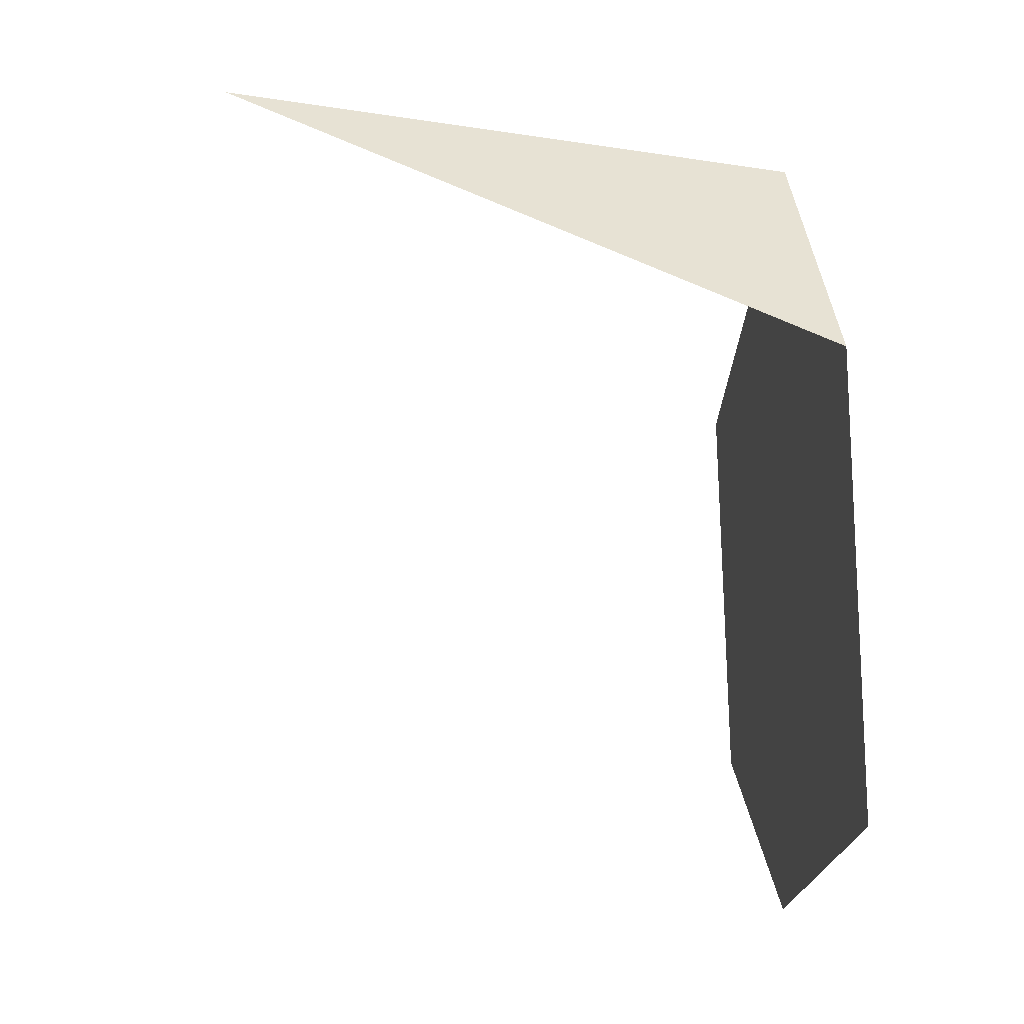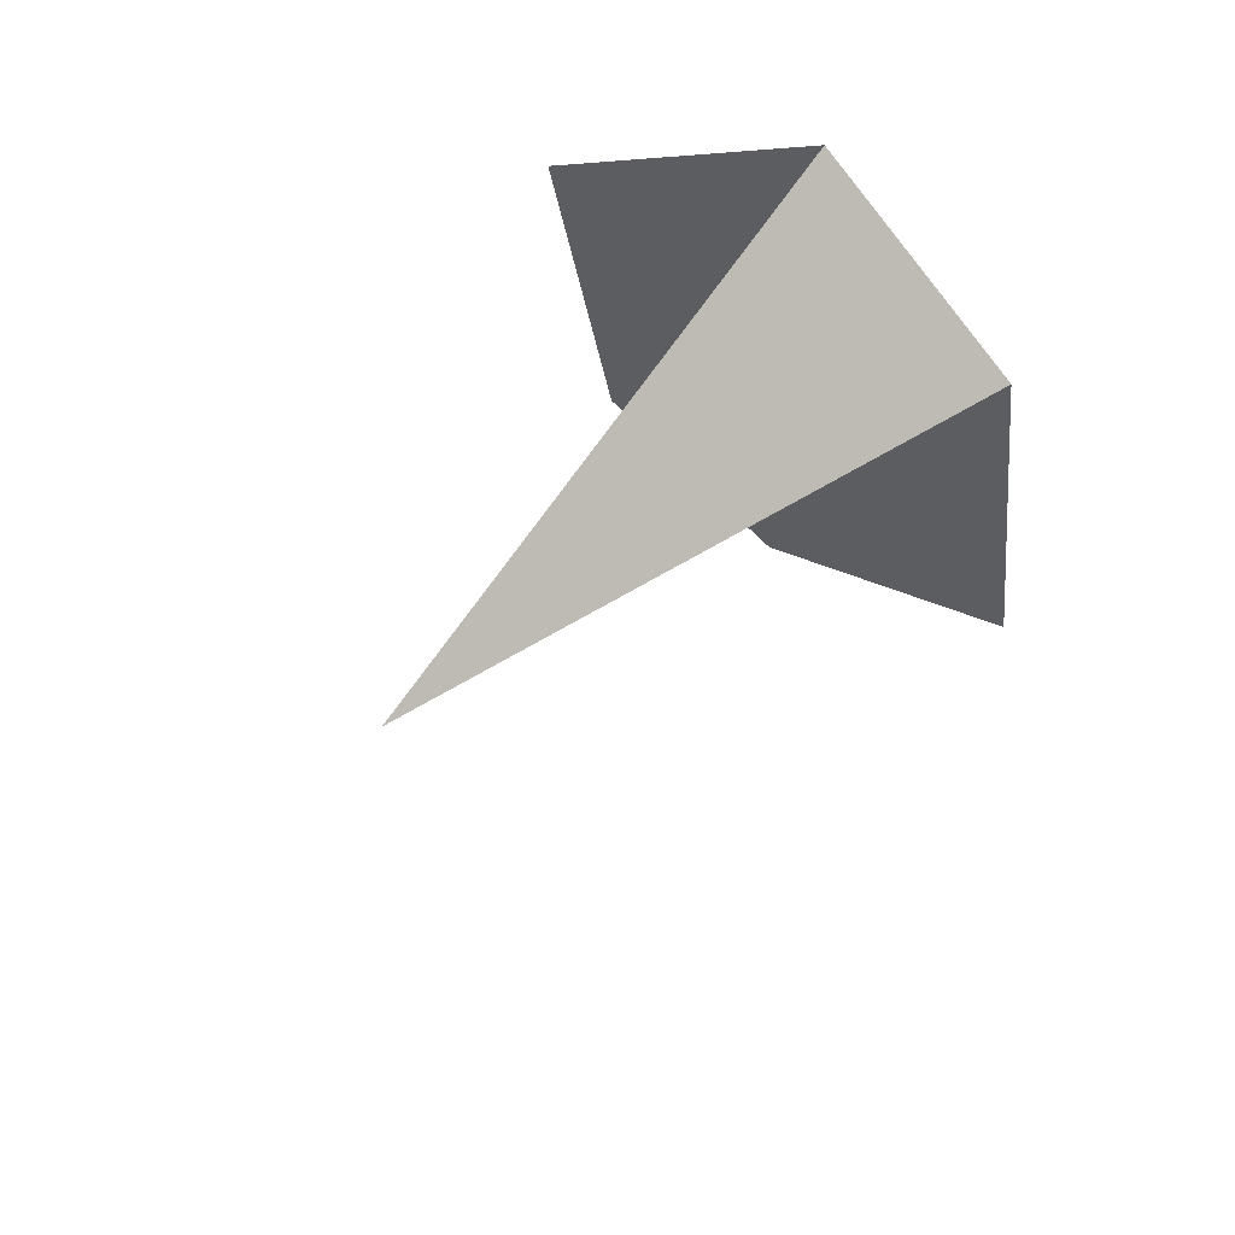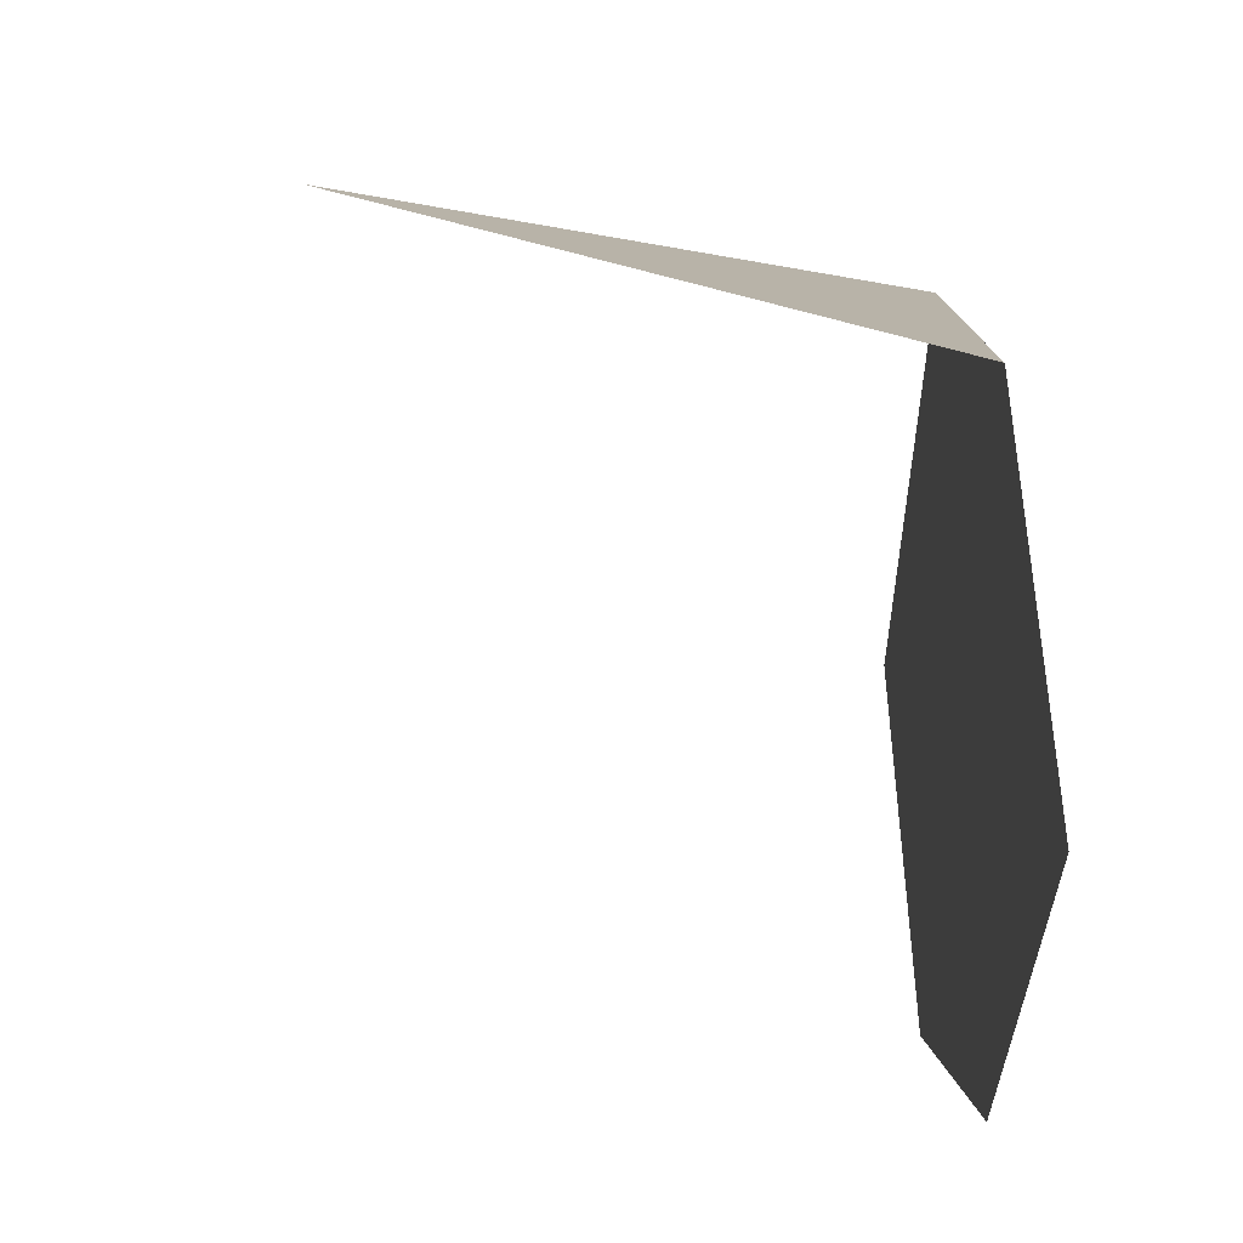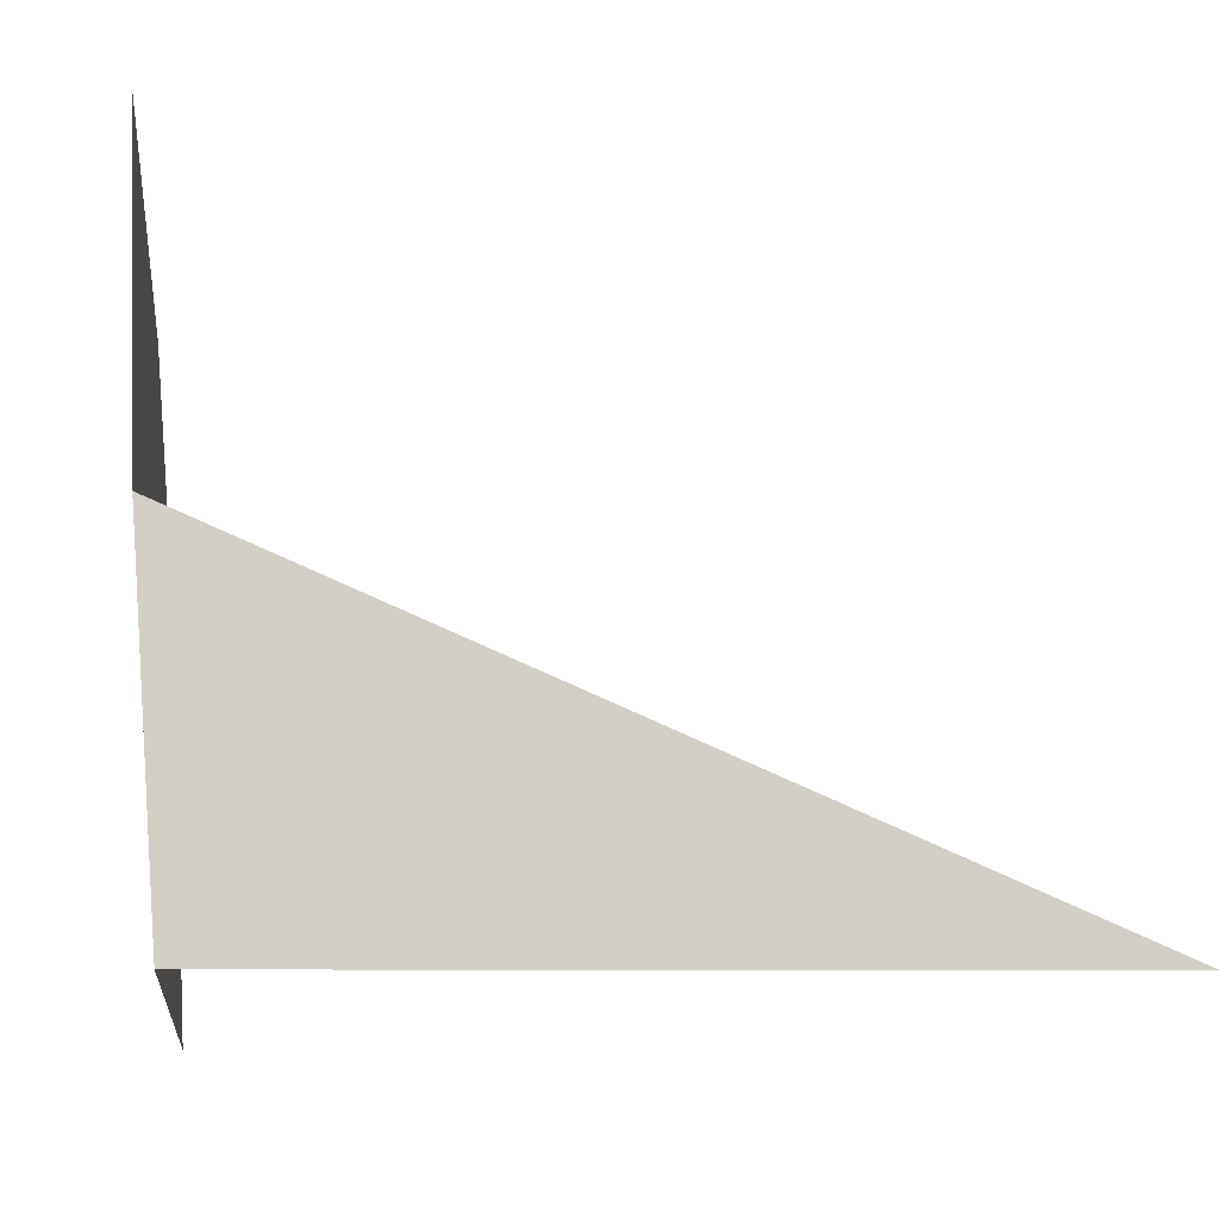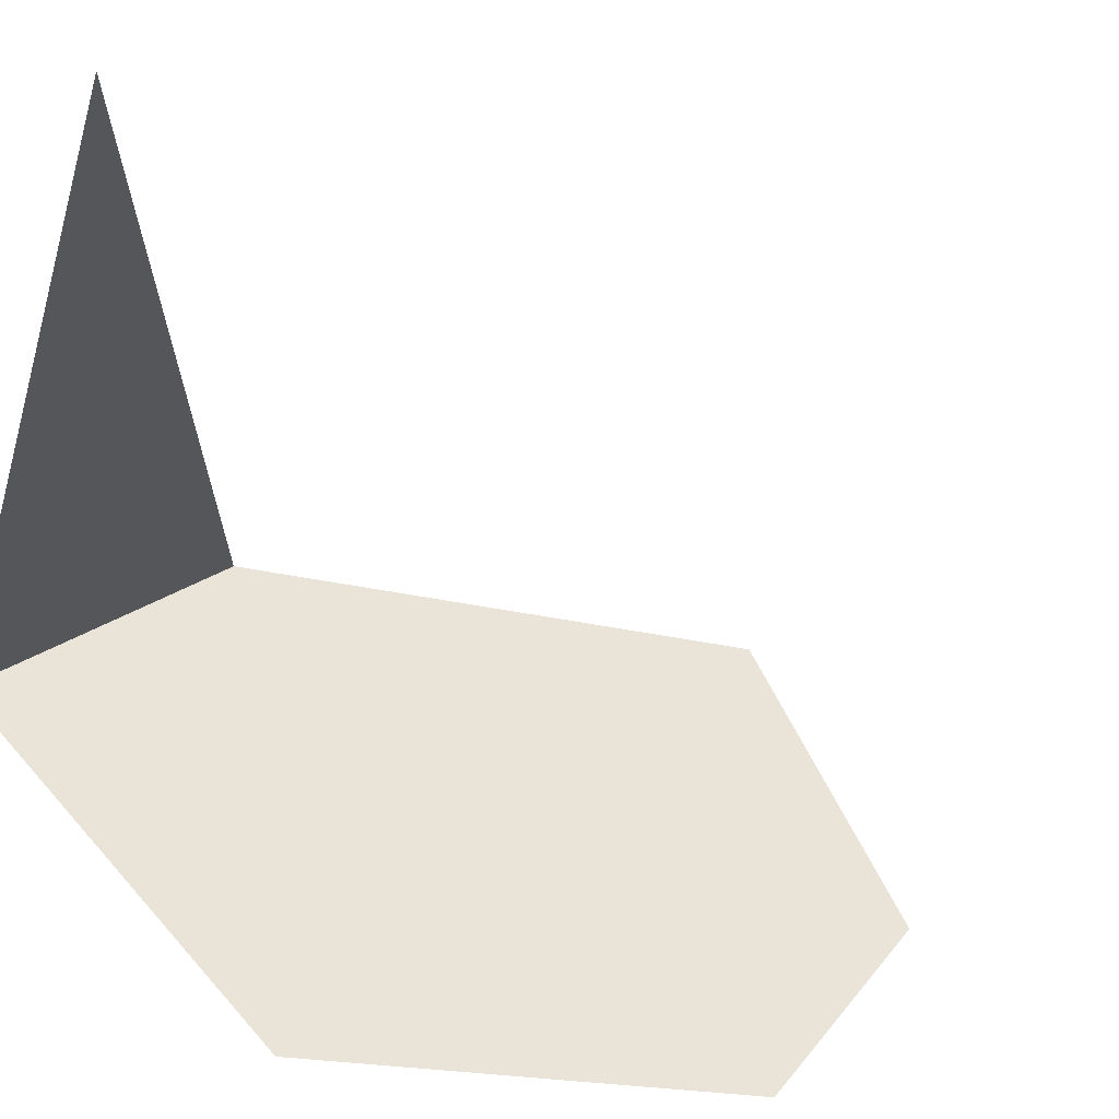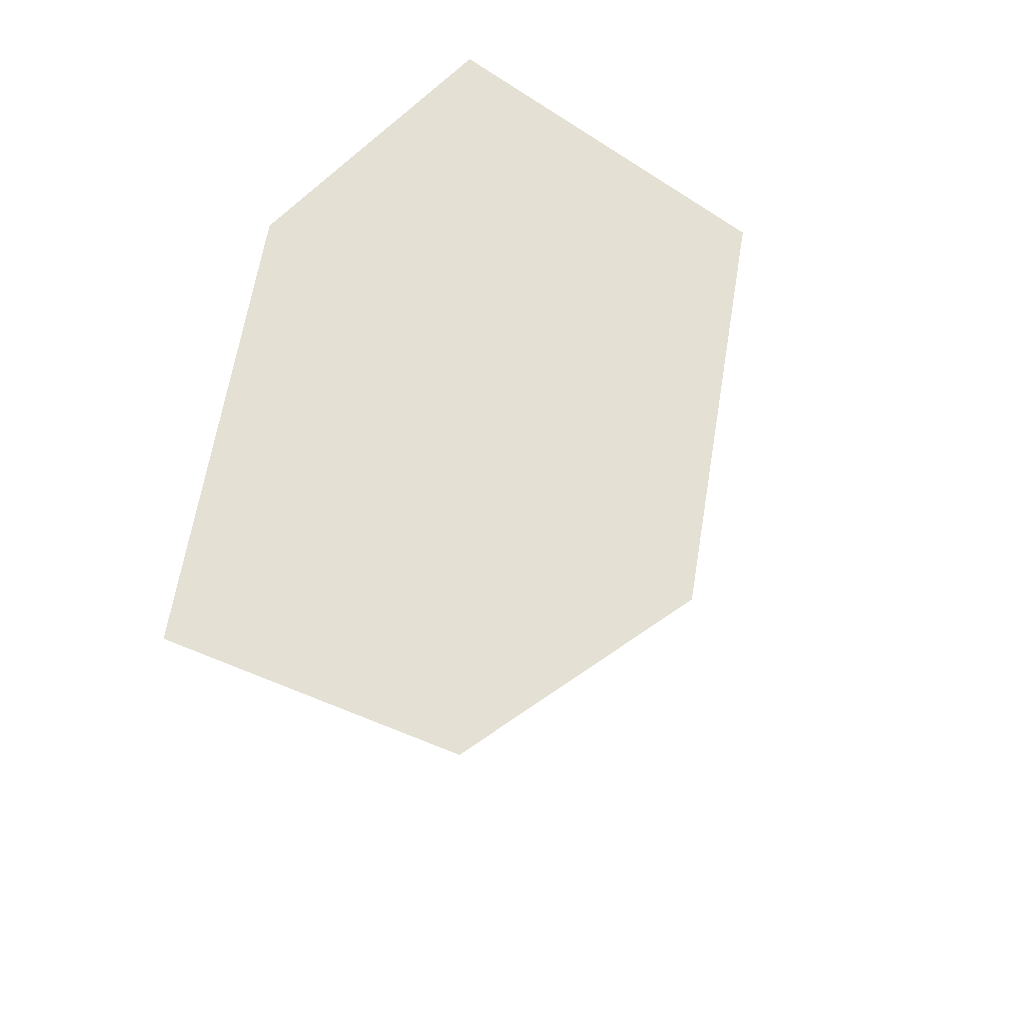
<metadata>
{"format":"obj","ext":"obj","renderer":"f3d","projection":"perspective","resolution":1024,"background":"white","views":[{"elev":1.0,"azim":169.4,"up":"+Z"},{"elev":68.4,"azim":122.7,"up":"+Z"},{"elev":-26.0,"azim":172.2,"up":"+Z"},{"elev":30.9,"azim":-6.3,"up":"+Y"},{"elev":-43.9,"azim":68.0,"up":"+Y"},{"elev":-32.9,"azim":-81.6,"up":"+Z"}]}
</metadata>
<code>
v 7 0 5
v 16 0 6
v 7 3 2
v 7 0 5
v 7 0 -7
v 7 -4 1
v 7 -3 -5
v 7 -4 1
v 7 0 -7
v 7 3 2
v 7 4 -5
v 7 0 5
v 7 0 -7
v 7 0 5
v 7 4 -5
f 1 2 3
f 4 5 6
f 7 8 9
f 10 11 12
f 13 14 15

</code>
